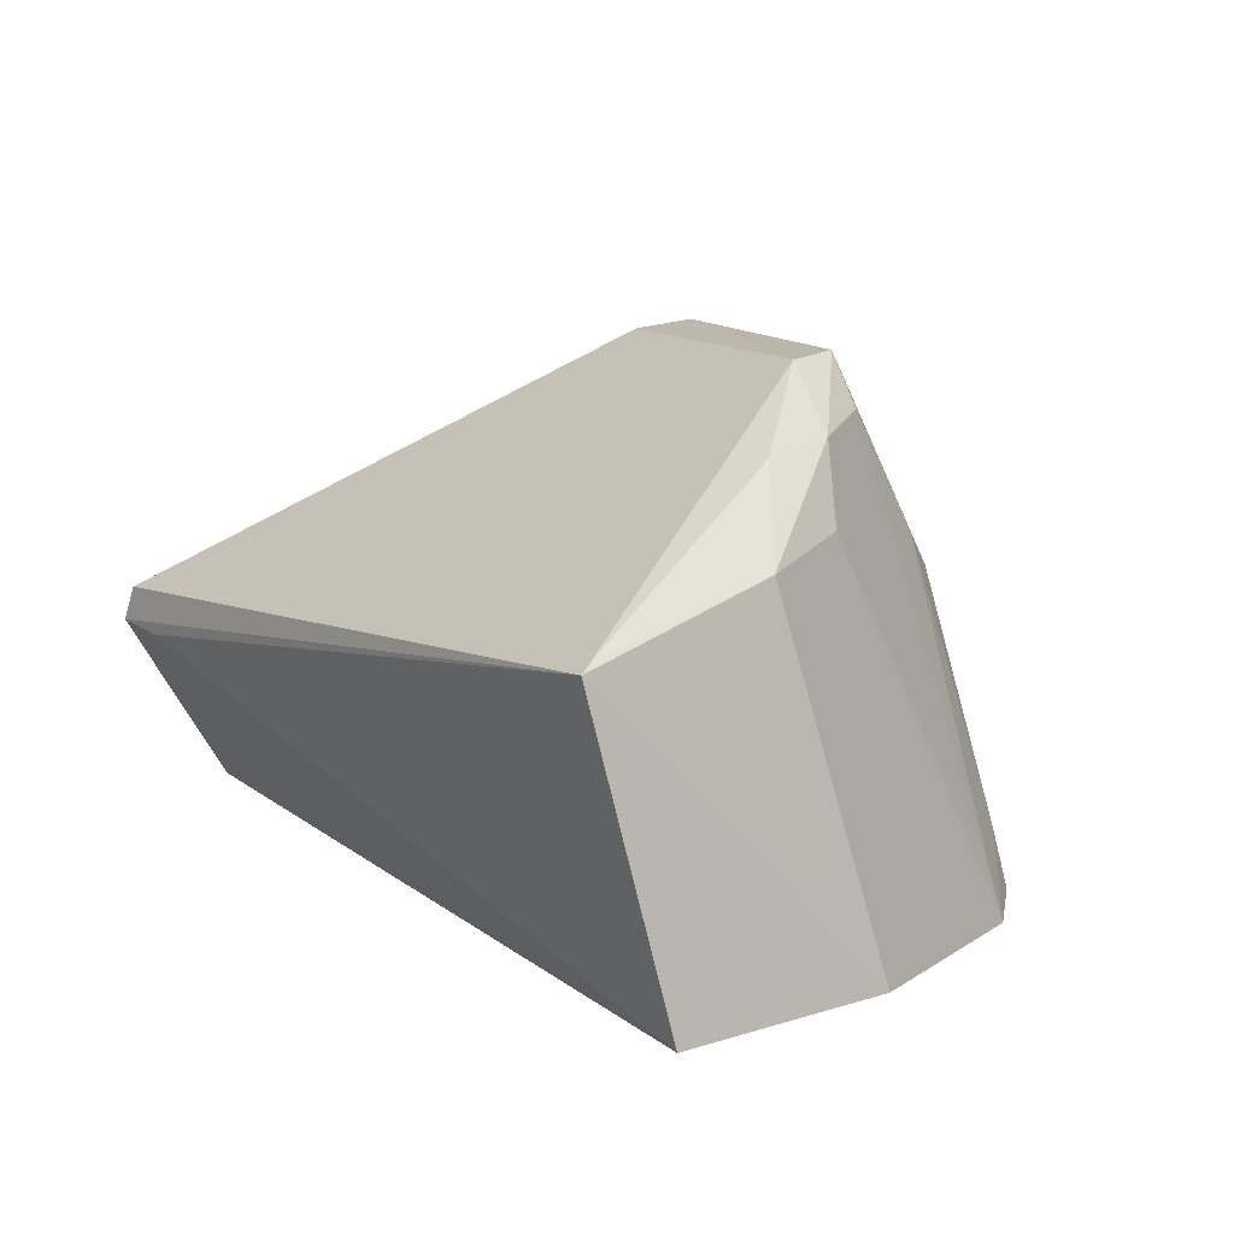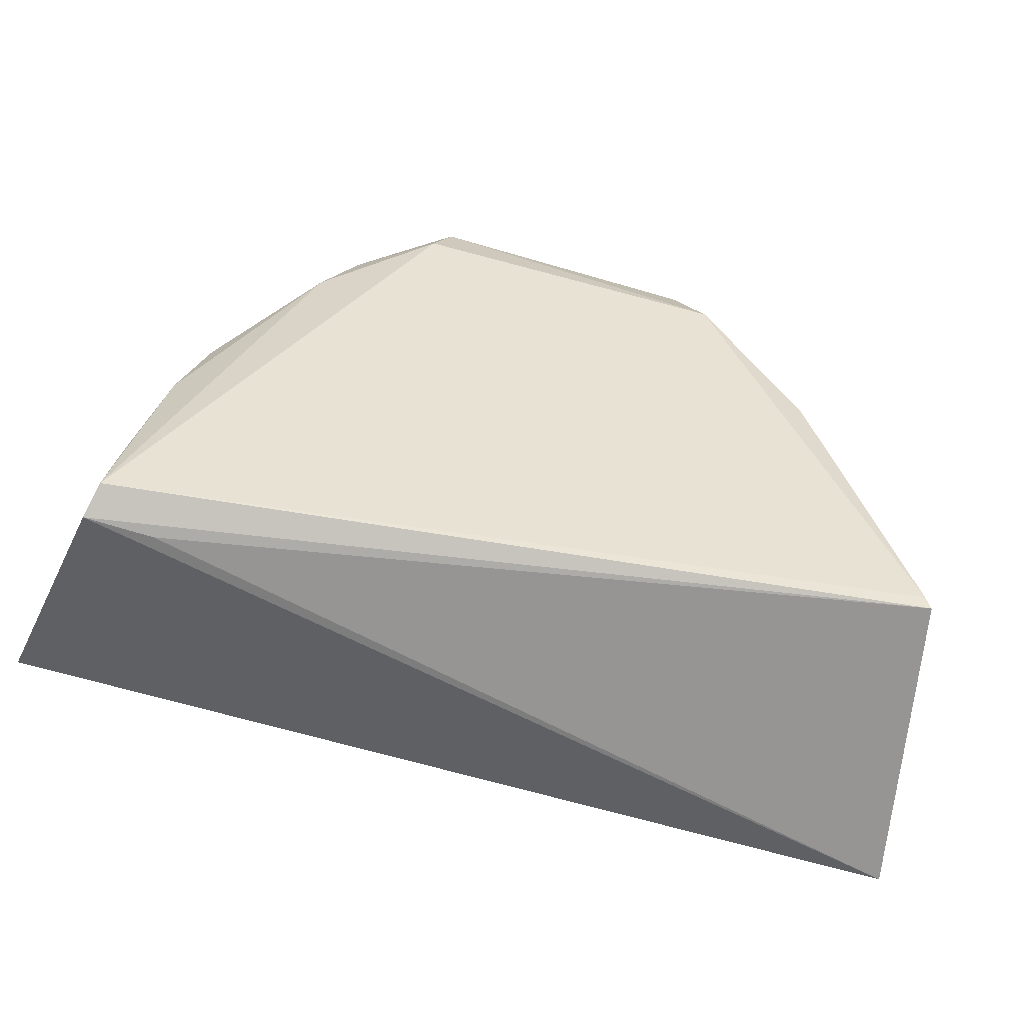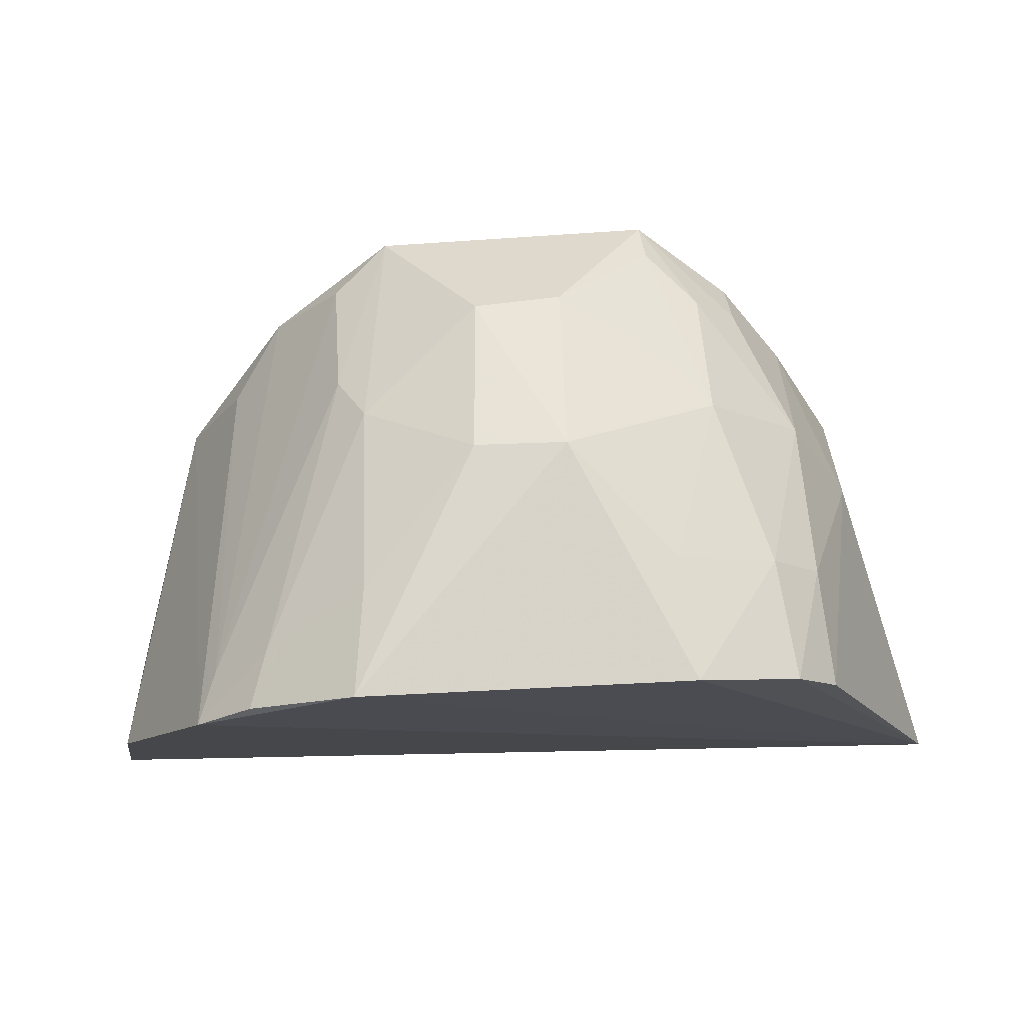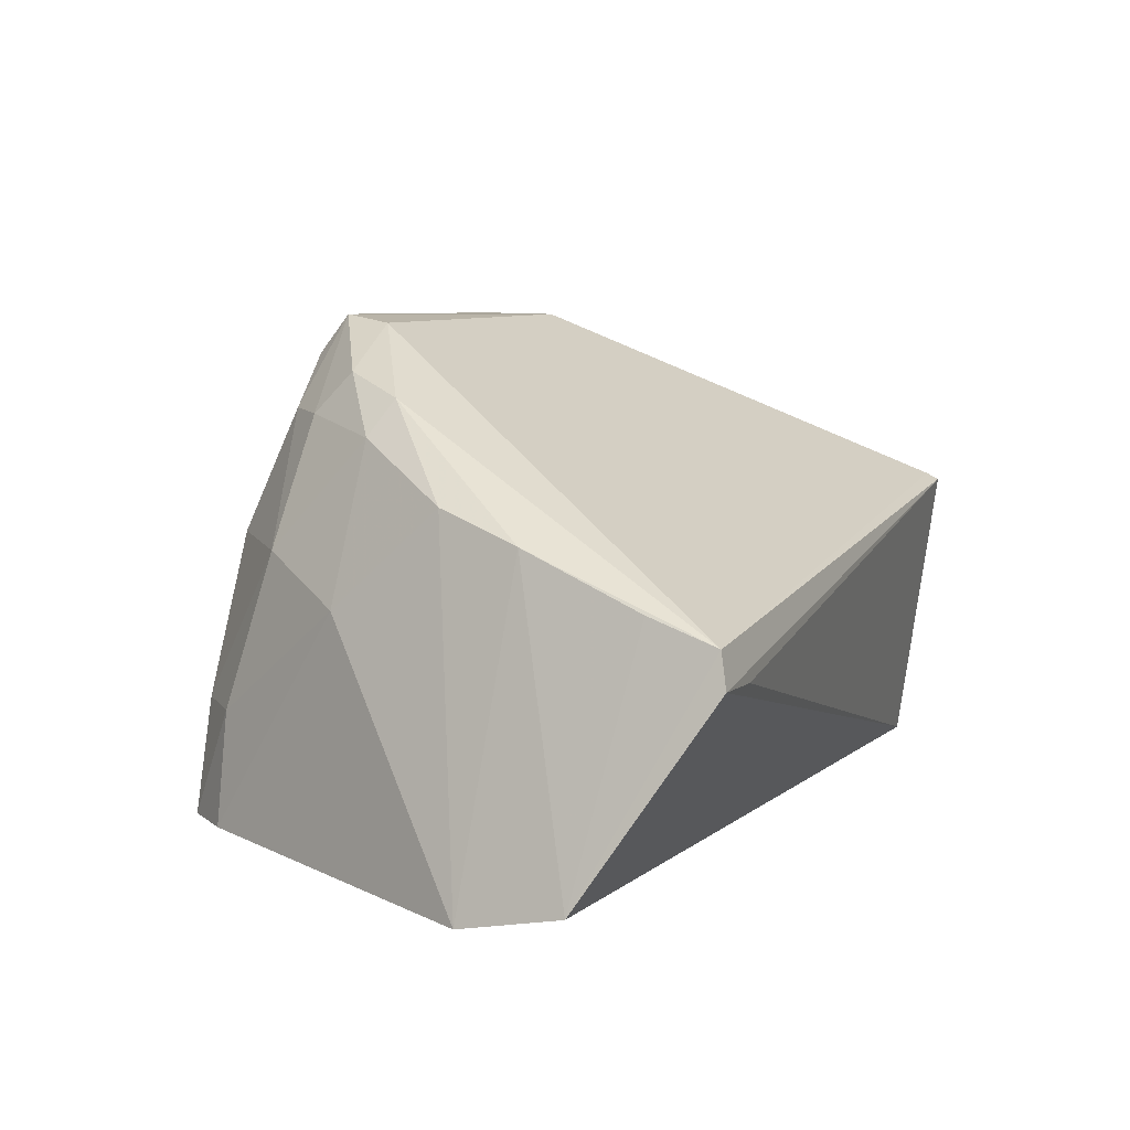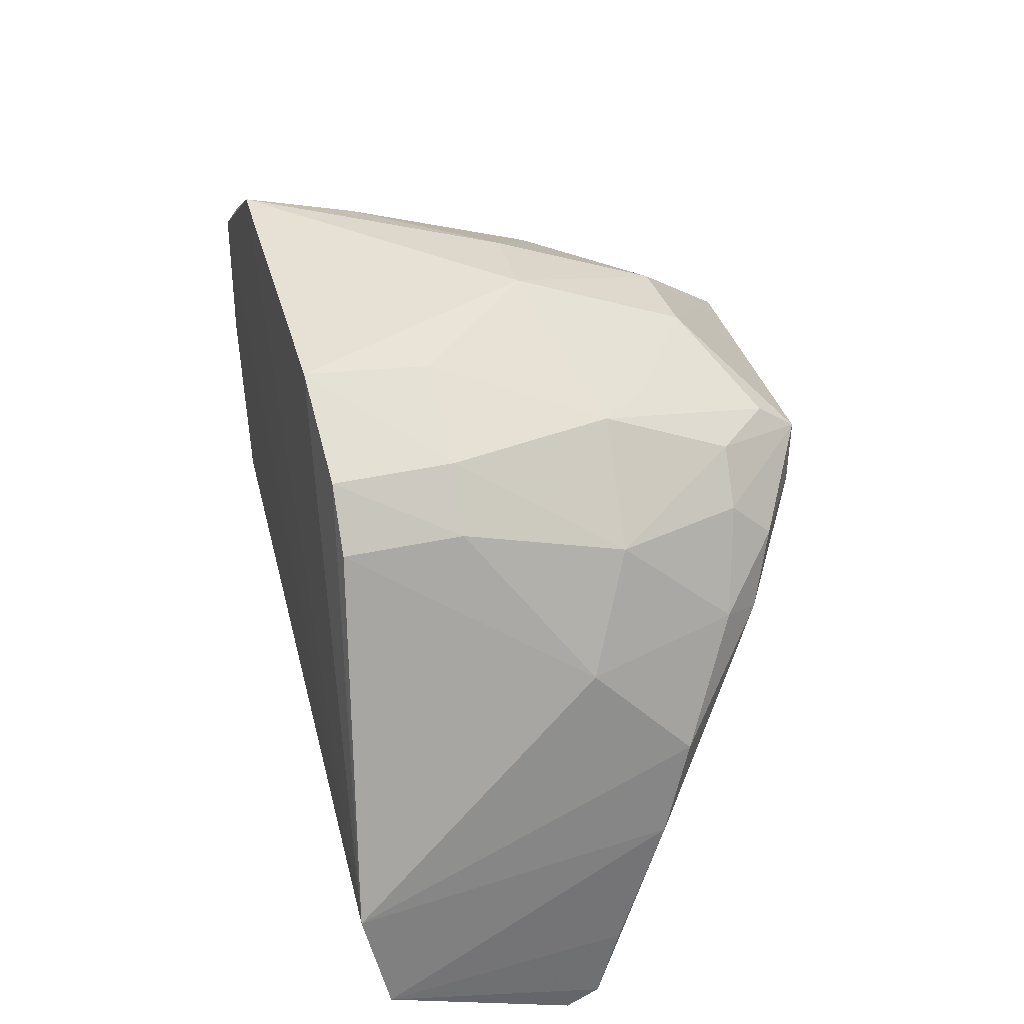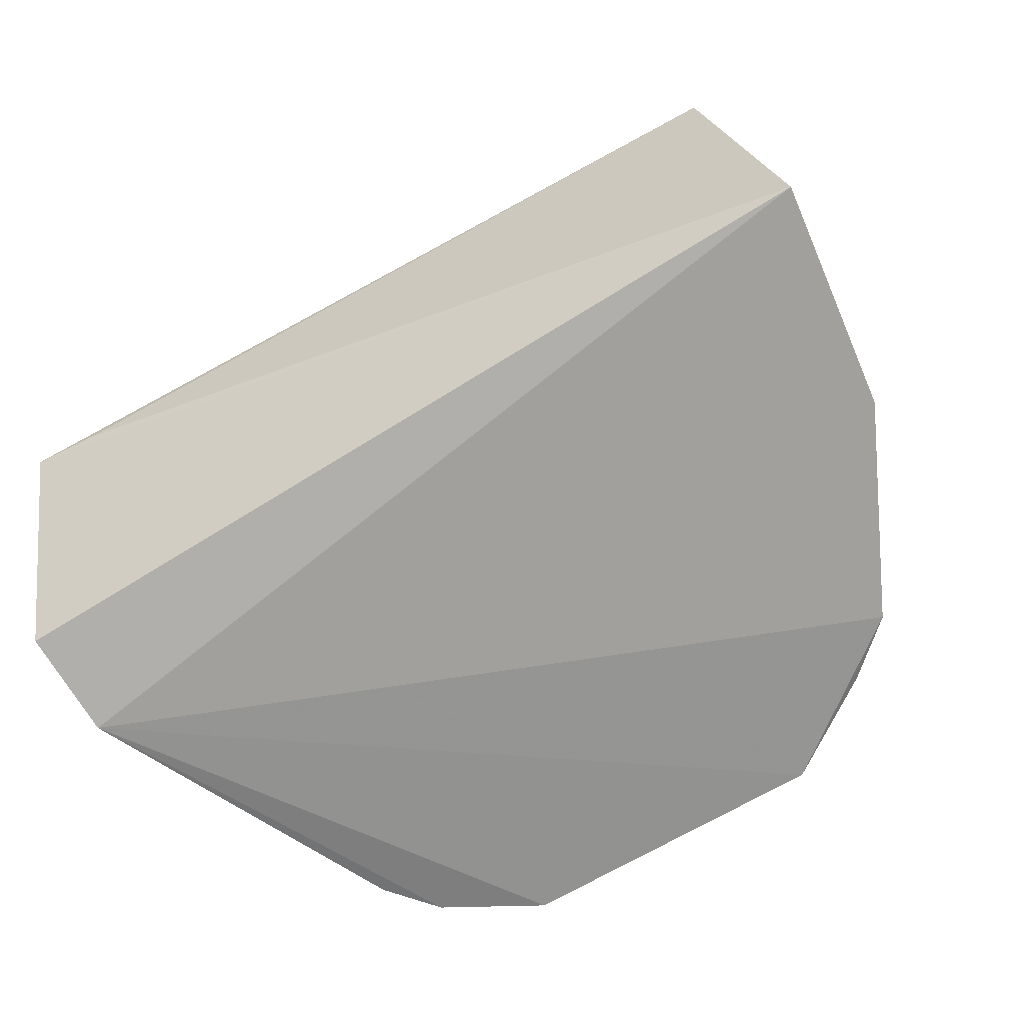
<metadata>
{"format":"obj","ext":"obj","renderer":"f3d","projection":"perspective","resolution":1024,"background":"white","views":[{"elev":13.0,"azim":58.9,"up":"+Z"},{"elev":-78.4,"azim":-15.0,"up":"+Y"},{"elev":77.5,"azim":177.9,"up":"+Y"},{"elev":7.1,"azim":-64.5,"up":"+Z"},{"elev":38.2,"azim":-104.1,"up":"+Y"},{"elev":-69.2,"azim":31.8,"up":"+Z"}]}
</metadata>
<code>
v 0.009358 0.1048 0.06764
v 0.02634 0.07884 0.05624
v 0.02085 0.1088 0.03712
v -0.01409 0.1123 0.03804
v -0.02213 0.07547 0.05171
v 0.004065 0.1149 0.05188
v 0.02322 0.09162 0.05895
v -0.007652 0.1026 0.06729
v 0.02919 0.08231 0.03819
v 0.01055 0.1108 0.05507
v 0.01117 0.116 0.03744
v 0.01816 0.09462 0.06369
v 0.01671 0.09934 0.06426
v 0.01118 0.101 0.06754
v -0.01935 0.09966 0.05178
v -0.01016 0.111 0.05477
v -0.01849 0.07533 0.04946
v 0.02709 0.09631 0.03766
v -0.02501 0.08907 0.03654
v 0.003744 0.1112 0.06138
v -0.008086 0.1156 0.03771
v 0.01647 0.1115 0.04098
v 0.01059 0.1146 0.04384
v 0.02595 0.07952 0.05666
v 0.01963 0.09788 0.05989
v 0.01257 0.1042 0.0648
v -0.006664 0.1059 0.06777
v -0.01946 0.0928 0.05779
v -0.01572 0.1057 0.05443
v -0.02257 0.07501 0.04964
v 0.02639 0.09214 0.04463
v -0.01661 0.1092 0.03804
v -0.00126 0.1154 0.05172
v -0.01317 0.1118 0.04506
v 0.01744 0.1118 0.03754
v 0.01985 0.1084 0.04017
v 0.01225 0.1083 0.05767
v -0.001308 0.1113 0.06177
v -0.01413 0.09838 0.06326
v -0.02069 0.08743 0.05606
v -0.009903 0.1075 0.0623
v -0.01571 0.09941 0.06108
v -0.02543 0.08246 0.03795
v -0.01602 0.1088 0.04491
v -0.007375 0.1145 0.04496
v -0.00758 0.1108 0.05775
v -0.0122 0.1023 0.0646
v -0.006892 0.1076 0.06545
v -0.02174 0.07977 0.05309
v -0.01239 0.1048 0.06213
f 13 12 7
f 14 8 5
f 14 13 1
f 14 12 13
f 17 9 2
f 18 2 9
f 18 3 7
f 19 18 9
f 19 3 18
f 19 11 3
f 20 10 6
f 20 1 10
f 21 19 4
f 21 11 19
f 23 11 6
f 23 6 10
f 23 10 22
f 24 2 7
f 24 7 12
f 24 12 14
f 24 14 5
f 24 5 2
f 25 13 7
f 25 7 3
f 26 1 13
f 27 14 1
f 27 8 14
f 28 15 19
f 30 17 2
f 30 2 5
f 30 9 17
f 31 18 7
f 31 7 2
f 31 2 18
f 32 19 15
f 32 4 19
f 33 20 6
f 33 6 11
f 33 11 21
f 34 21 4
f 34 29 16
f 35 22 3
f 35 3 11
f 35 23 22
f 35 11 23
f 36 25 3
f 36 13 25
f 36 26 13
f 36 3 22
f 37 10 1
f 37 1 26
f 37 22 10
f 37 36 22
f 37 26 36
f 38 27 1
f 38 1 20
f 38 20 33
f 39 5 8
f 40 28 19
f 40 39 28
f 40 5 39
f 41 16 29
f 42 29 15
f 42 15 28
f 42 28 39
f 43 30 5
f 43 19 9
f 43 9 30
f 43 40 19
f 44 32 15
f 44 15 29
f 44 29 34
f 44 34 4
f 44 4 32
f 45 33 21
f 45 16 33
f 45 34 16
f 45 21 34
f 46 38 33
f 46 33 16
f 47 39 8
f 47 8 27
f 47 42 39
f 48 41 27
f 48 27 38
f 48 38 46
f 48 46 16
f 48 16 41
f 49 43 5
f 49 5 40
f 49 40 43
f 50 47 27
f 50 27 41
f 50 41 29
f 50 29 42
f 50 42 47

</code>
